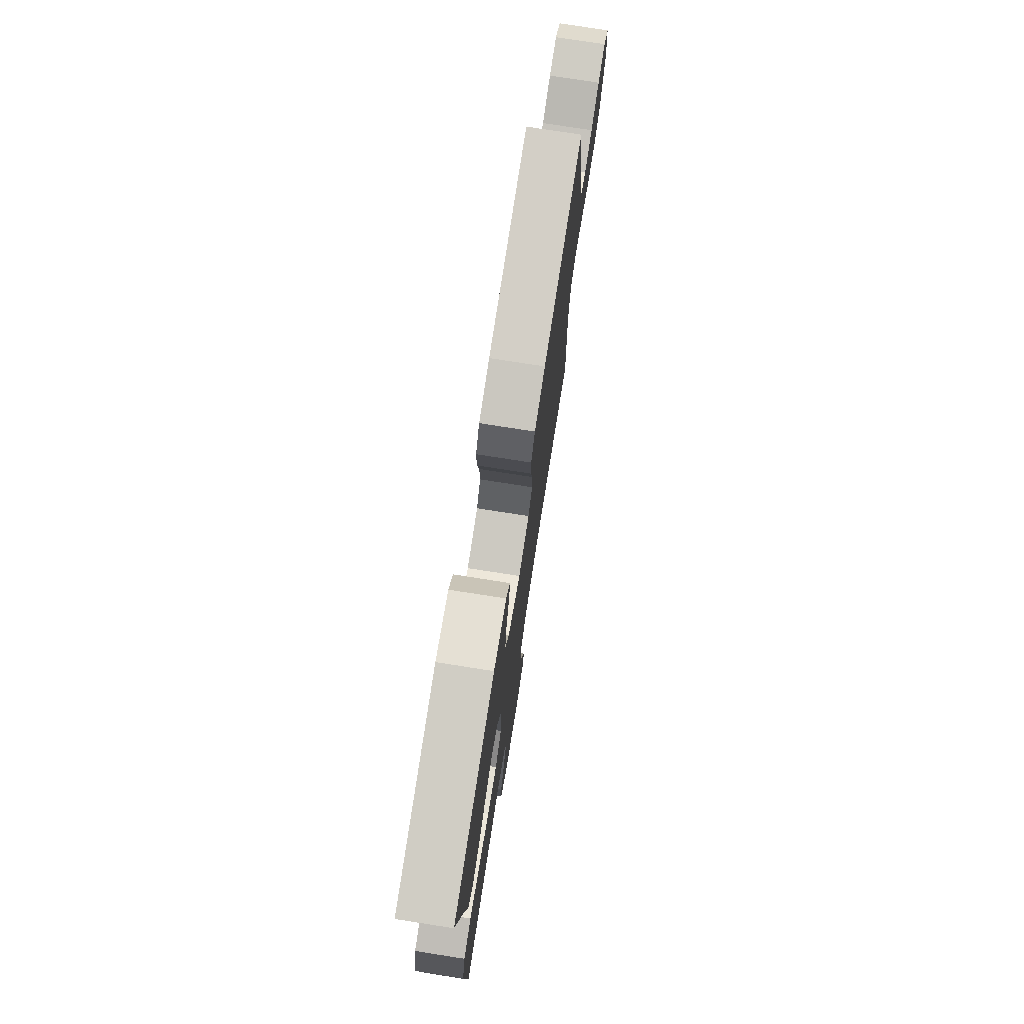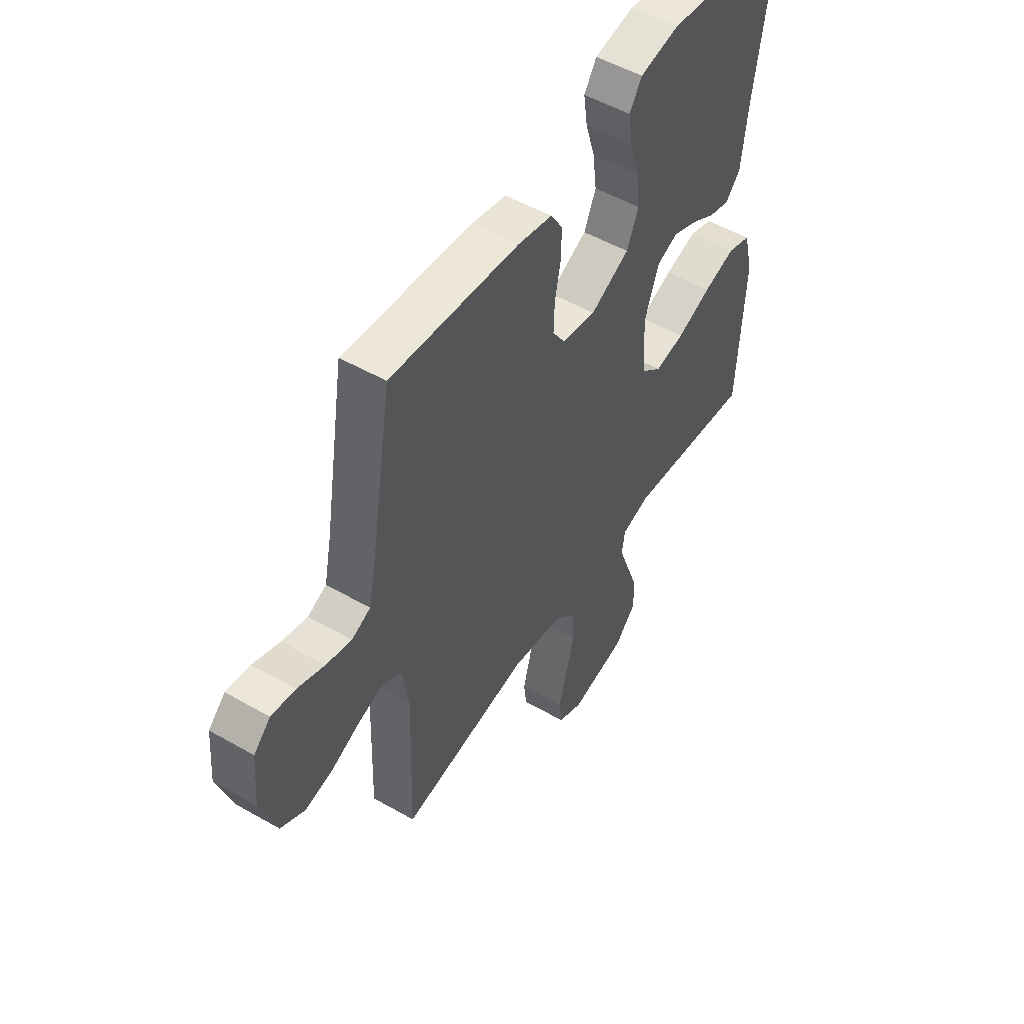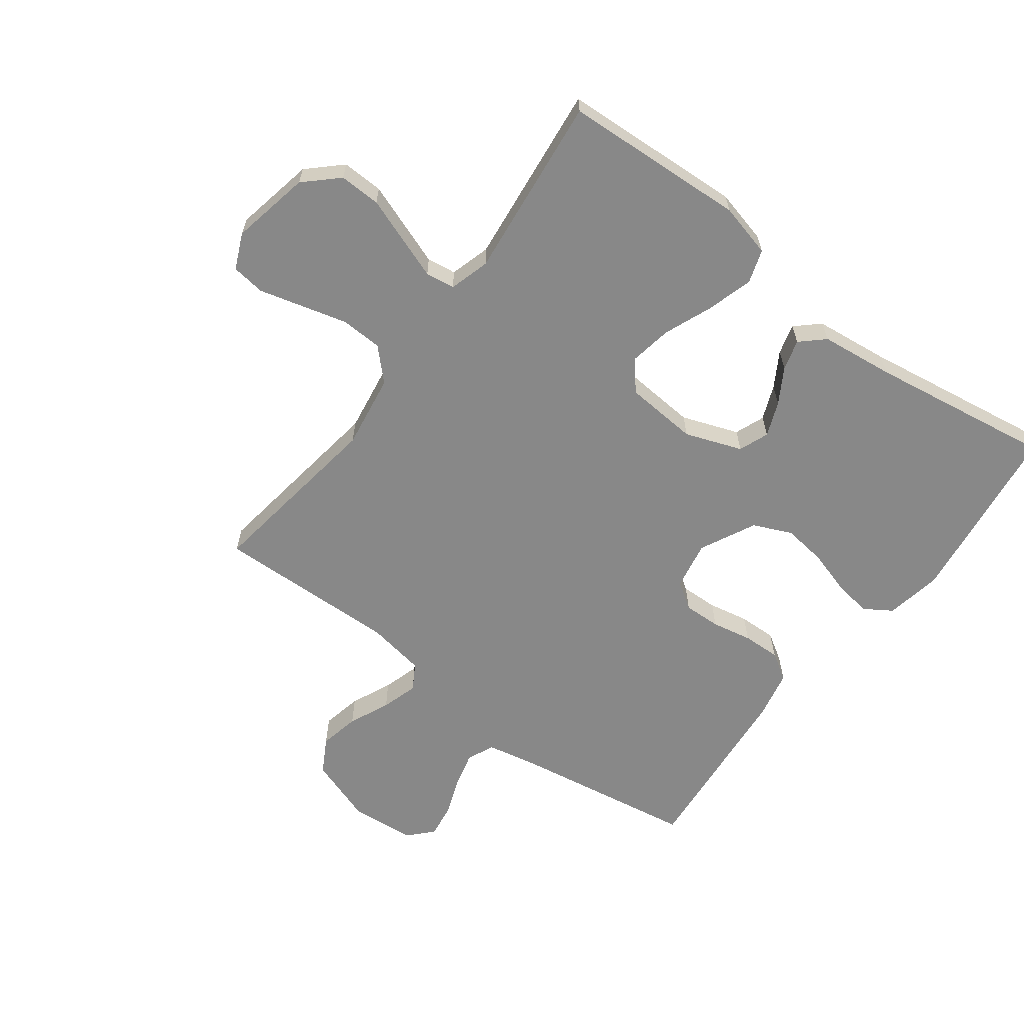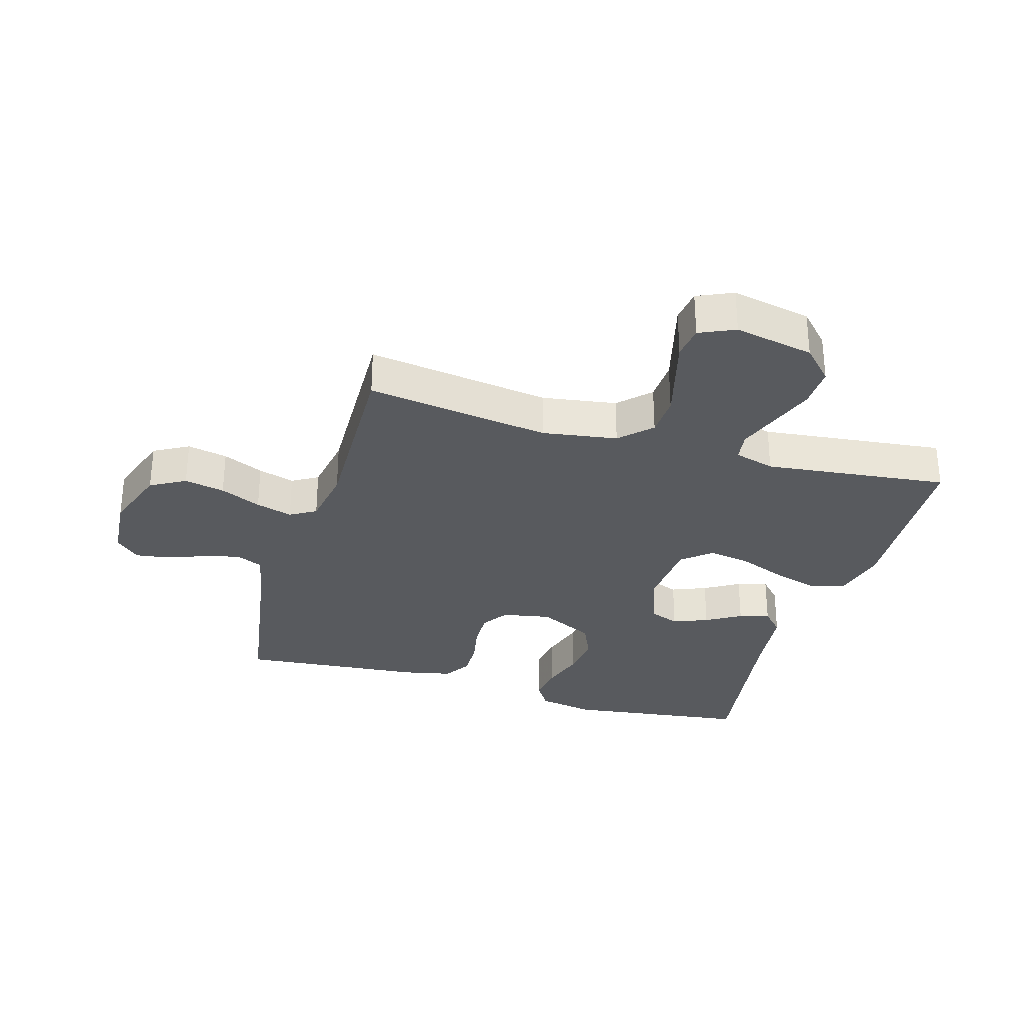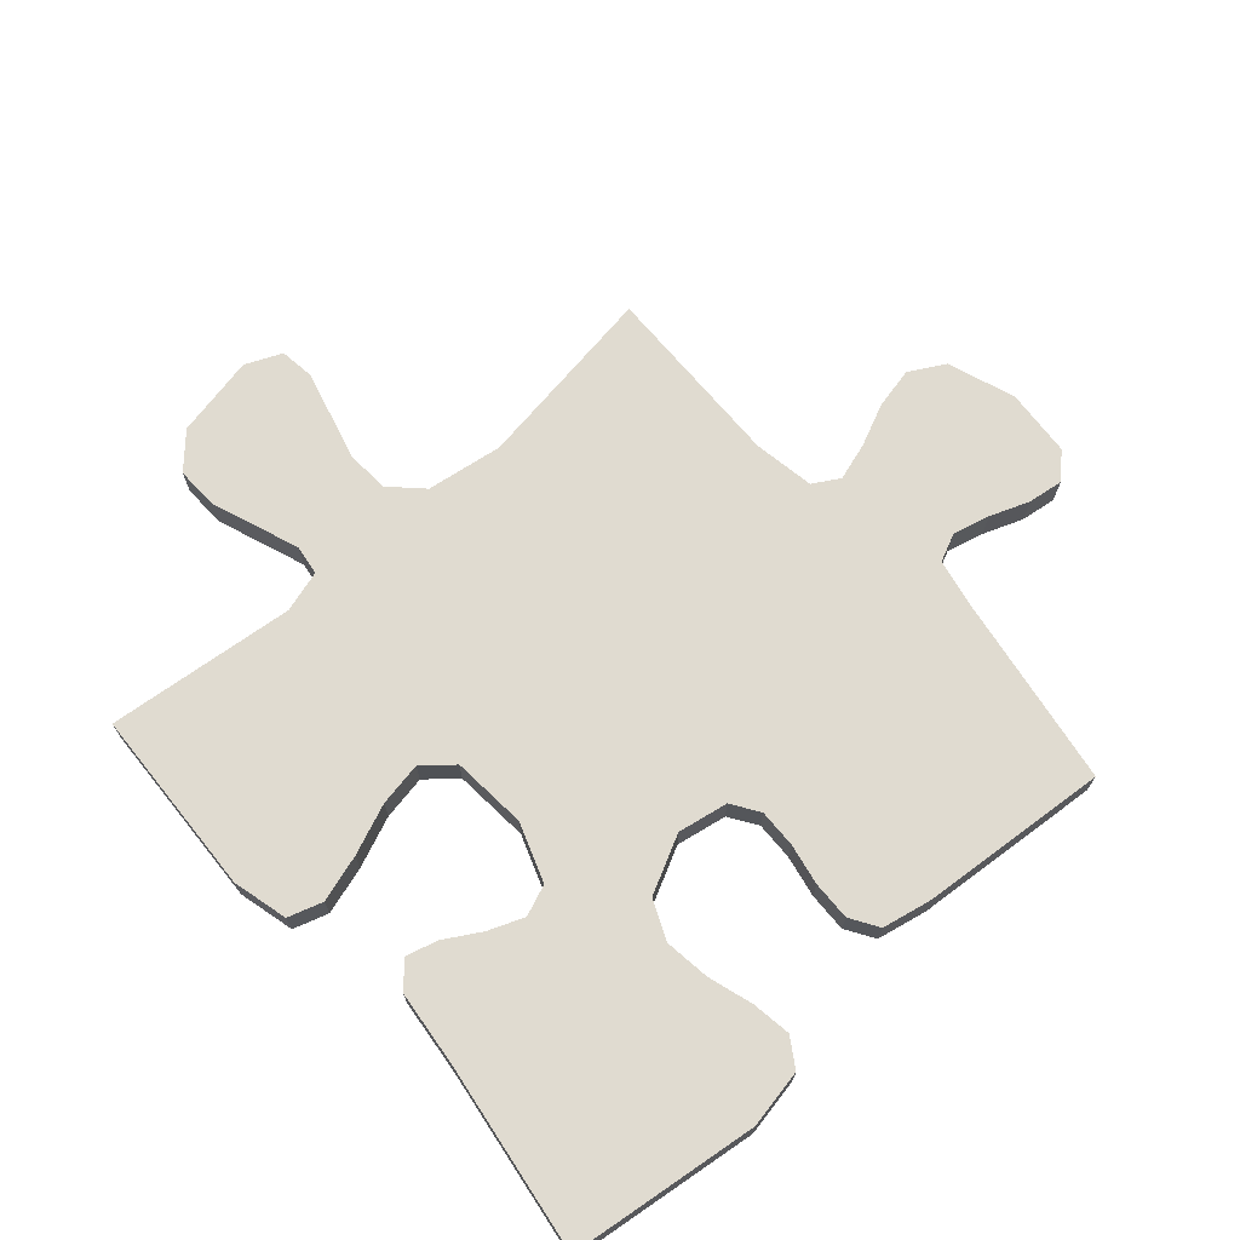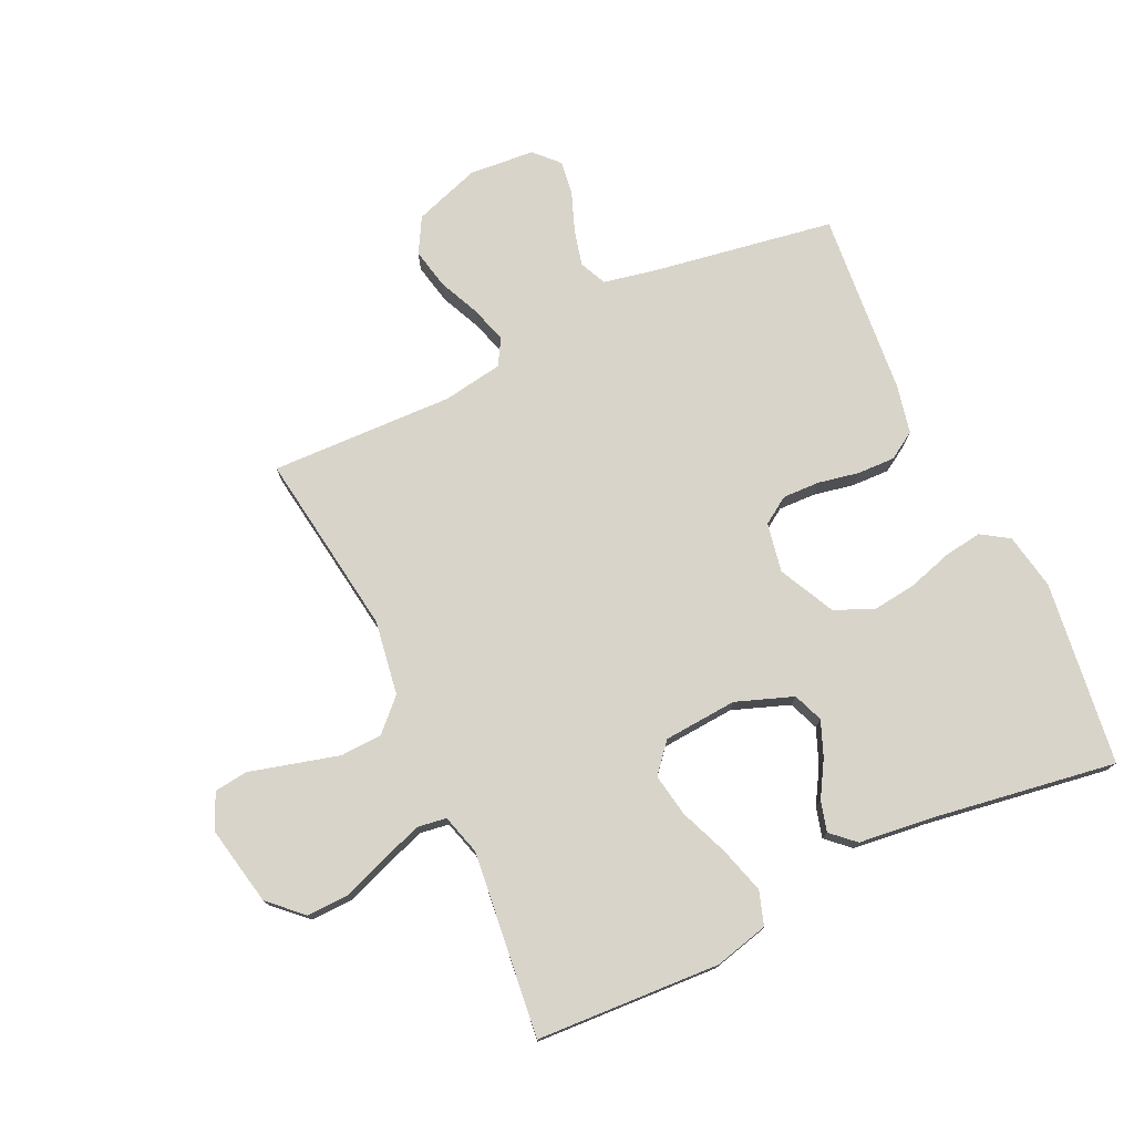
<metadata>
{"format":"obj","ext":"obj","renderer":"f3d","projection":"perspective","resolution":1024,"background":"white","views":[{"elev":76.1,"azim":-81.1,"up":"+Z"},{"elev":51.6,"azim":121.9,"up":"+Z"},{"elev":-62.8,"azim":-126.9,"up":"+Y"},{"elev":-30.6,"azim":163.6,"up":"+Y"},{"elev":70.0,"azim":-41.8,"up":"+Y"},{"elev":75.7,"azim":-115.1,"up":"+Y"}]}
</metadata>
<code>
v -0.5 0.07 0.5
v -0.2 0.07 0.539
v -0.108 0.07 0.522
v -0.079 0.07 0.477
v -0.088 0.07 0.415
v -0.11 0.07 0.343
v -0.119 0.07 0.271
v -0.091 0.07 0.208
v 0 0.07 0.163
v 0.08 0.07 0.178
v 0.109 0.07 0.222
v 0.107 0.07 0.283
v 0.094 0.07 0.349
v 0.092 0.07 0.411
v 0.12 0.07 0.456
v 0.2 0.07 0.473
v 0.5 0.07 0.5
v 0.549 0.07 0.2
v 0.566 0.07 0.117
v 0.61 0.07 0.097
v 0.669 0.07 0.112
v 0.732 0.07 0.136
v 0.788 0.07 0.144
v 0.827 0.07 0.107
v 0.836 0.07 0
v 0.799 0.07 -0.108
v 0.742 0.07 -0.14
v 0.676 0.07 -0.126
v 0.609 0.07 -0.096
v 0.549 0.07 -0.078
v 0.507 0.07 -0.103
v 0.491 0.07 -0.2
v 0.5 0.07 -0.5
v 0.2 0.07 -0.457
v 0.078 0.07 -0.476
v 0.029 0.07 -0.525
v 0.026 0.07 -0.593
v 0.046 0.07 -0.668
v 0.065 0.07 -0.739
v 0.058 0.07 -0.794
v 0 0.07 -0.82
v -0.13 0.07 -0.794
v -0.18 0.07 -0.741
v -0.178 0.07 -0.673
v -0.151 0.07 -0.599
v -0.127 0.07 -0.533
v -0.134 0.07 -0.485
v -0.2 0.07 -0.466
v -0.5 0.07 -0.5
v -0.516 0.07 -0.2
v -0.494 0.07 -0.112
v -0.439 0.07 -0.094
v -0.364 0.07 -0.116
v -0.284 0.07 -0.148
v -0.214 0.07 -0.16
v -0.167 0.07 -0.12
v -0.158 0.07 0
v -0.192 0.07 0.093
v -0.241 0.07 0.112
v -0.298 0.07 0.089
v -0.355 0.07 0.055
v -0.405 0.07 0.041
v -0.44 0.07 0.079
v -0.454 0.07 0.2
v -0.5 0 0.5
v -0.2 0 0.539
v -0.108 0 0.522
v -0.079 0 0.477
v -0.088 0 0.415
v -0.11 0 0.343
v -0.119 0 0.271
v -0.091 0 0.208
v 0 0 0.163
v 0.08 0 0.178
v 0.109 0 0.222
v 0.107 0 0.283
v 0.094 0 0.349
v 0.092 0 0.411
v 0.12 0 0.456
v 0.2 0 0.473
v 0.5 0 0.5
v 0.549 0 0.2
v 0.566 0 0.117
v 0.61 0 0.097
v 0.669 0 0.112
v 0.732 0 0.136
v 0.788 0 0.144
v 0.827 0 0.107
v 0.836 0 0
v 0.799 0 -0.108
v 0.742 0 -0.14
v 0.676 0 -0.126
v 0.609 0 -0.096
v 0.549 0 -0.078
v 0.507 0 -0.103
v 0.491 0 -0.2
v 0.5 0 -0.5
v 0.2 0 -0.457
v 0.078 0 -0.476
v 0.029 0 -0.525
v 0.026 0 -0.593
v 0.046 0 -0.668
v 0.065 0 -0.739
v 0.058 0 -0.794
v 0 0 -0.82
v -0.13 0 -0.794
v -0.18 0 -0.741
v -0.178 0 -0.673
v -0.151 0 -0.599
v -0.127 0 -0.533
v -0.134 0 -0.485
v -0.2 0 -0.466
v -0.5 0 -0.5
v -0.516 0 -0.2
v -0.494 0 -0.112
v -0.439 0 -0.094
v -0.364 0 -0.116
v -0.284 0 -0.148
v -0.214 0 -0.16
v -0.167 0 -0.12
v -0.158 0 0
v -0.192 0 0.093
v -0.241 0 0.112
v -0.298 0 0.089
v -0.355 0 0.055
v -0.405 0 0.041
v -0.44 0 0.079
v -0.454 0 0.2
f 61 62 63 64
f 60 61 64 1
f 59 60 1 2
f 58 59 2 3
f 57 58 3
f 56 57 3
f 51 52 53 54
f 51 54 55
f 48 49 50 51
f 47 48 51 55
f 42 43 44 45
f 42 45 46
f 41 42 46
f 38 39 40 41
f 37 38 41 46
f 36 37 46 47
f 32 33 34
f 31 32 34 35
f 26 27 28 29
f 26 29 30
f 25 26 30
f 24 25 30
f 21 22 23 24
f 20 21 24 30
f 19 20 30 31
f 15 16 17 18
f 12 13 14 15
f 11 12 15 18
f 10 11 18 19
f 3 4 5 6
f 3 6 7
f 56 3 7
f 36 47 55 56
f 35 36 56 7
f 9 10 19 31
f 8 9 31 35
f 7 8 35
f 128 127 126 125
f 65 128 125 124
f 66 65 124 123
f 67 66 123 122
f 67 122 121
f 67 121 120
f 118 117 116 115
f 119 118 115
f 115 114 113 112
f 119 115 112 111
f 109 108 107 106
f 110 109 106
f 110 106 105
f 105 104 103 102
f 110 105 102 101
f 111 110 101 100
f 98 97 96
f 99 98 96 95
f 93 92 91 90
f 94 93 90
f 94 90 89
f 94 89 88
f 88 87 86 85
f 94 88 85 84
f 95 94 84 83
f 82 81 80 79
f 79 78 77 76
f 82 79 76 75
f 83 82 75 74
f 70 69 68 67
f 71 70 67
f 71 67 120
f 120 119 111 100
f 71 120 100 99
f 95 83 74 73
f 99 95 73 72
f 99 72 71
f 1 65 66 2
f 2 66 67 3
f 3 67 68 4
f 4 68 69 5
f 5 69 70 6
f 6 70 71 7
f 7 71 72 8
f 8 72 73 9
f 9 73 74 10
f 10 74 75 11
f 11 75 76 12
f 12 76 77 13
f 13 77 78 14
f 14 78 79 15
f 15 79 80 16
f 16 80 81 17
f 17 81 82 18
f 18 82 83 19
f 19 83 84 20
f 20 84 85 21
f 21 85 86 22
f 22 86 87 23
f 23 87 88 24
f 24 88 89 25
f 25 89 90 26
f 26 90 91 27
f 27 91 92 28
f 28 92 93 29
f 29 93 94 30
f 30 94 95 31
f 31 95 96 32
f 32 96 97 33
f 33 97 98 34
f 34 98 99 35
f 35 99 100 36
f 36 100 101 37
f 37 101 102 38
f 38 102 103 39
f 39 103 104 40
f 40 104 105 41
f 41 105 106 42
f 42 106 107 43
f 43 107 108 44
f 44 108 109 45
f 45 109 110 46
f 46 110 111 47
f 47 111 112 48
f 48 112 113 49
f 49 113 114 50
f 50 114 115 51
f 51 115 116 52
f 52 116 117 53
f 53 117 118 54
f 54 118 119 55
f 55 119 120 56
f 56 120 121 57
f 57 121 122 58
f 58 122 123 59
f 59 123 124 60
f 60 124 125 61
f 61 125 126 62
f 62 126 127 63
f 63 127 128 64
f 64 128 65 1

</code>
